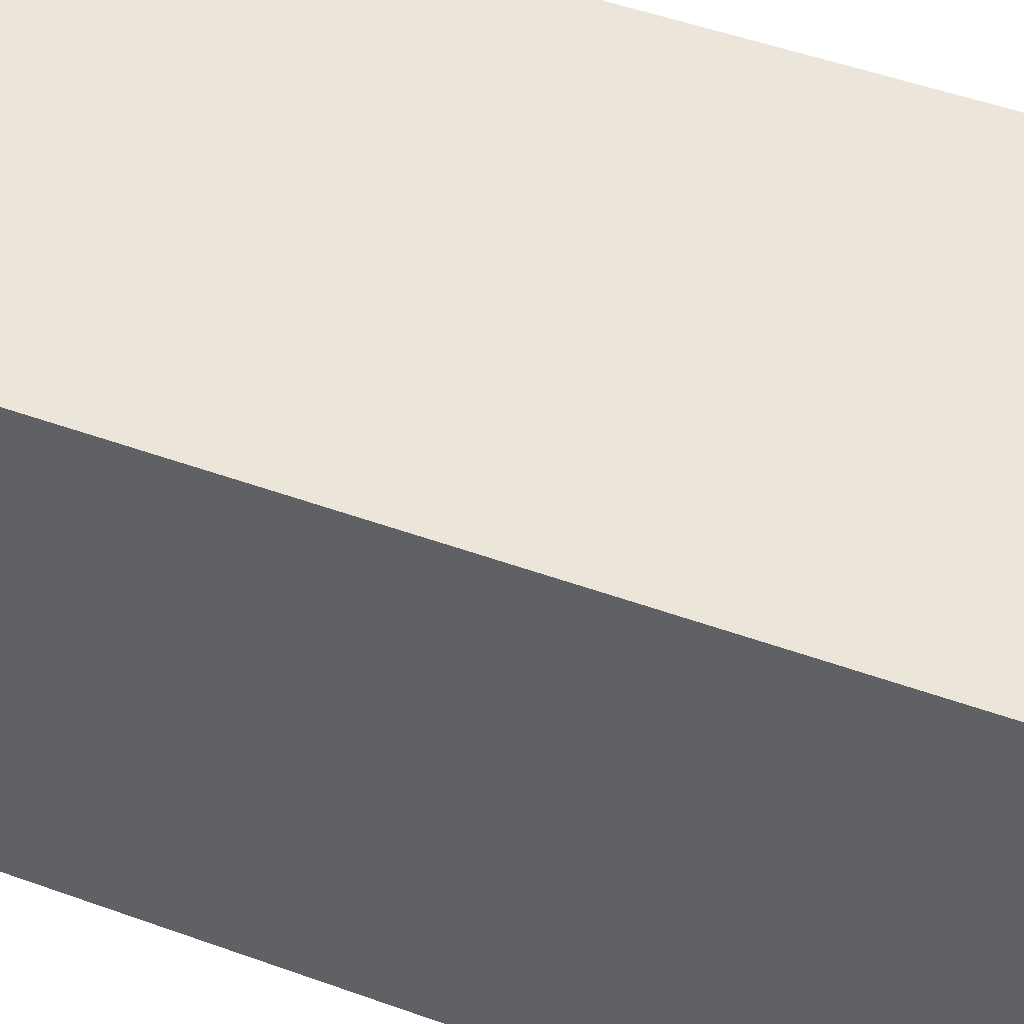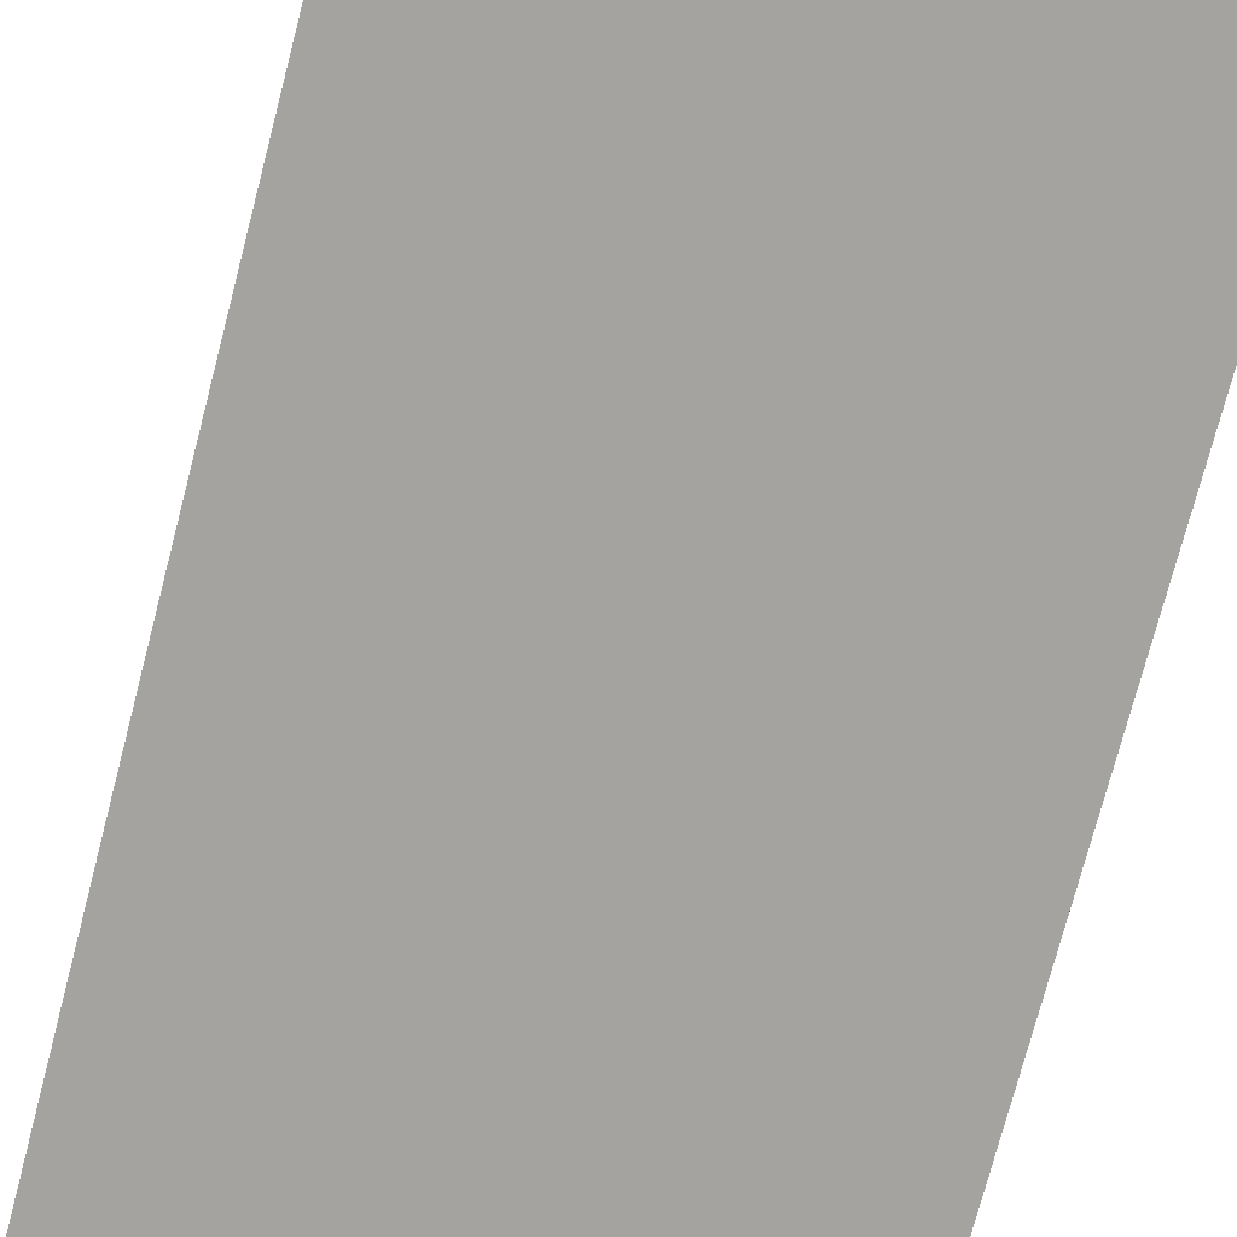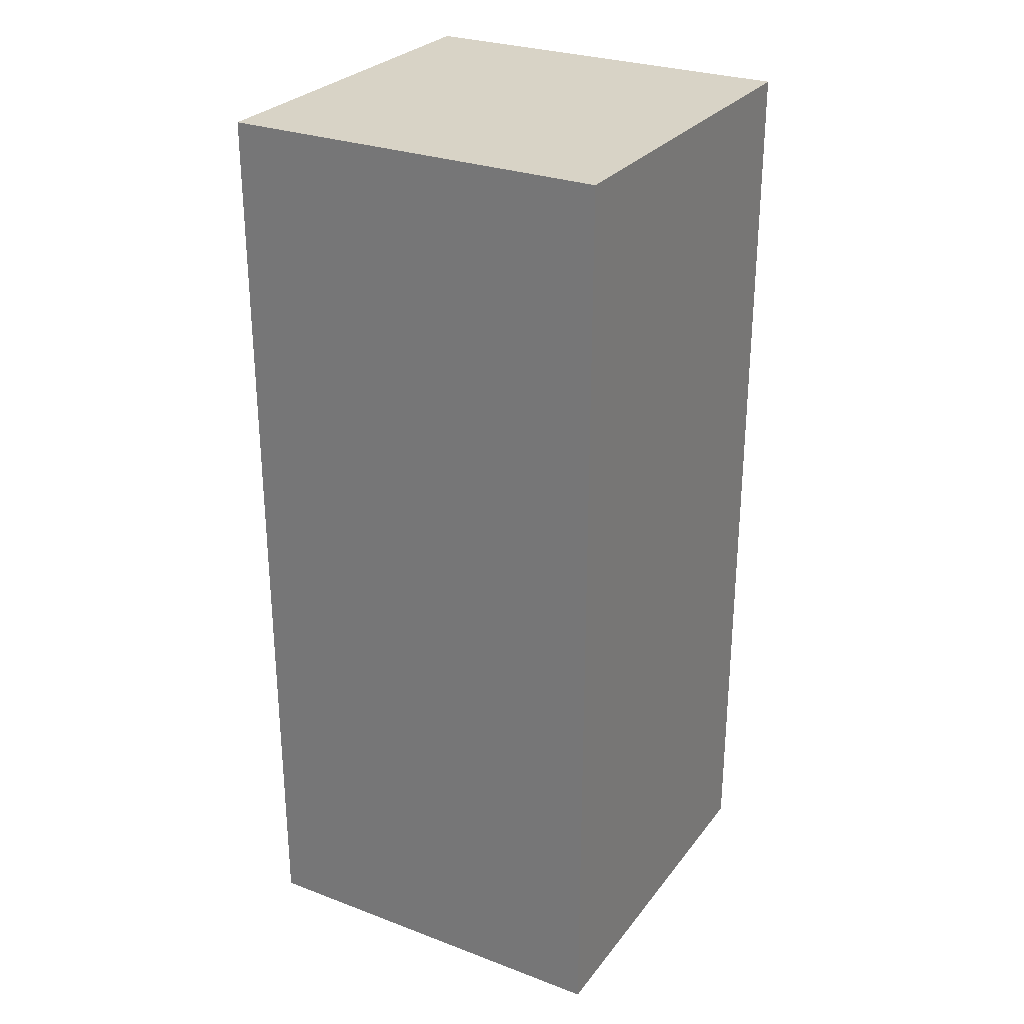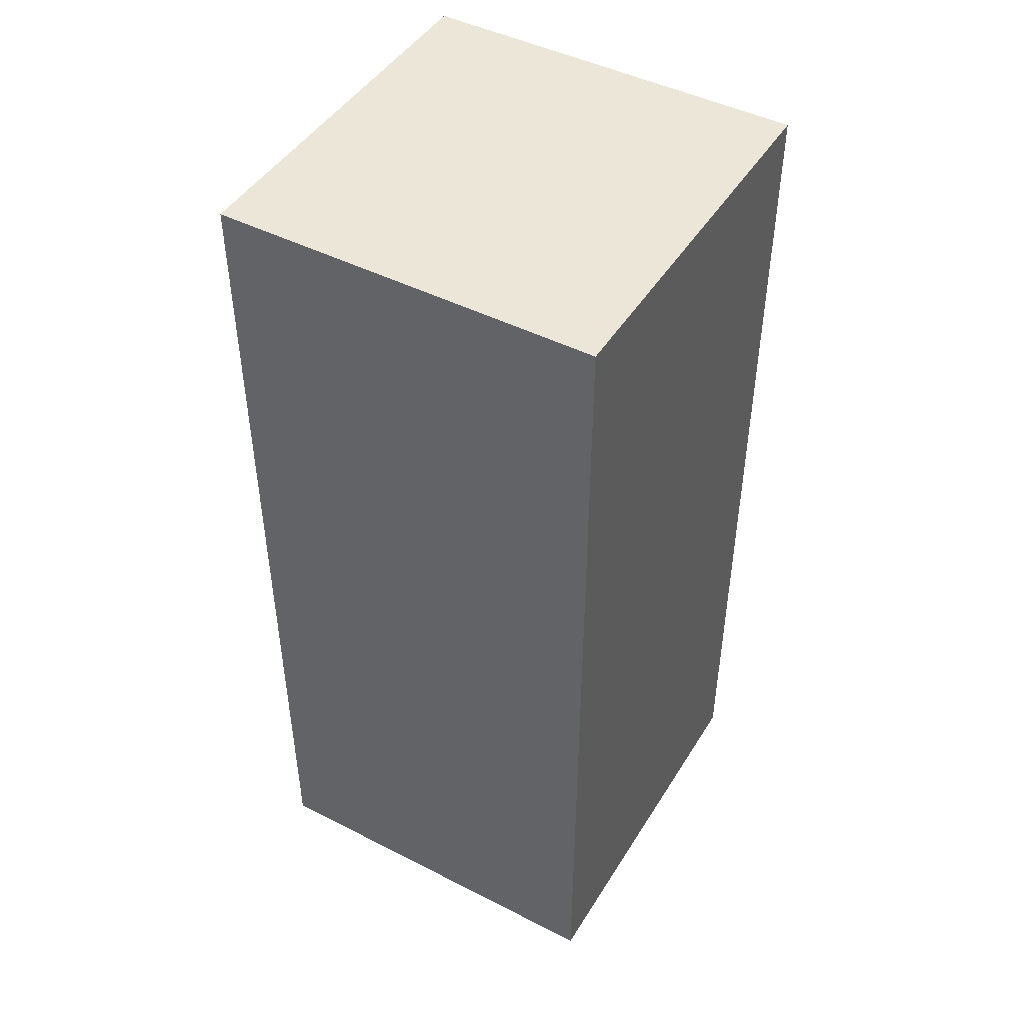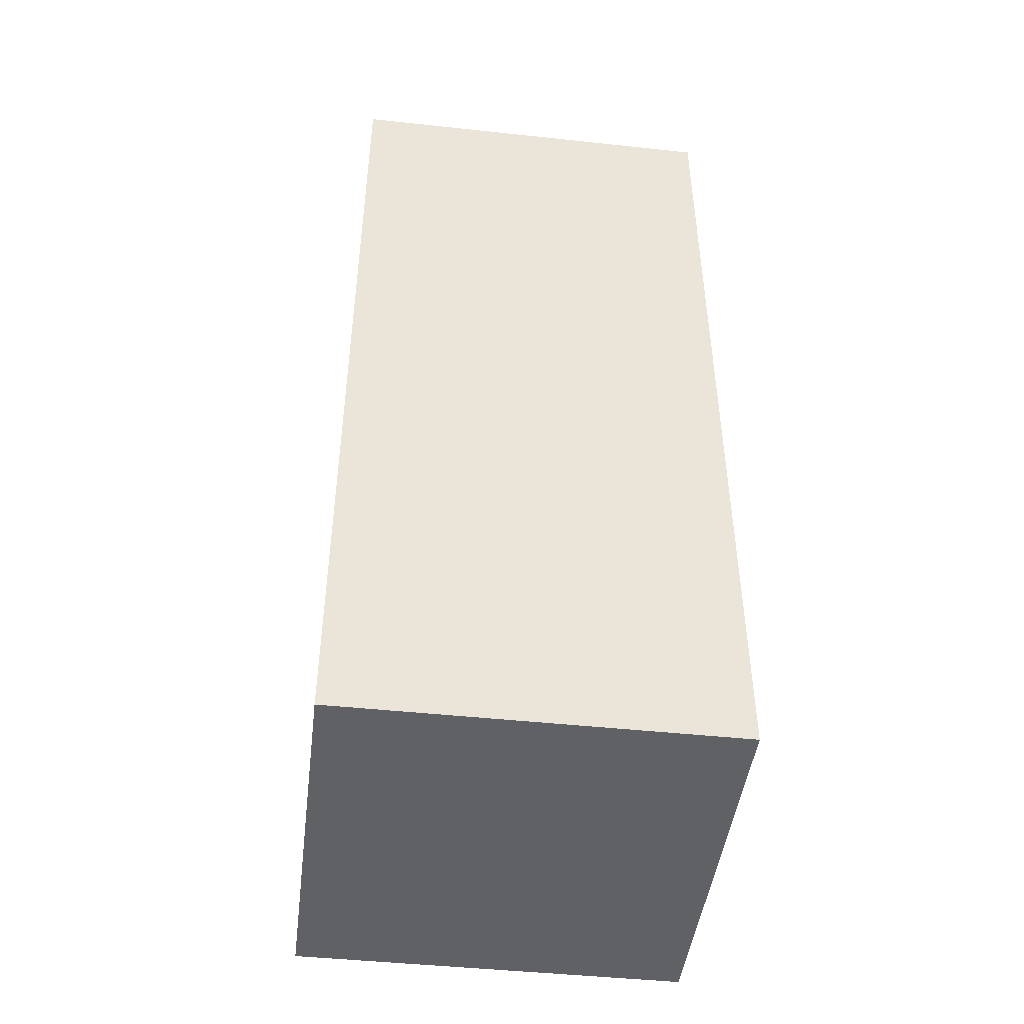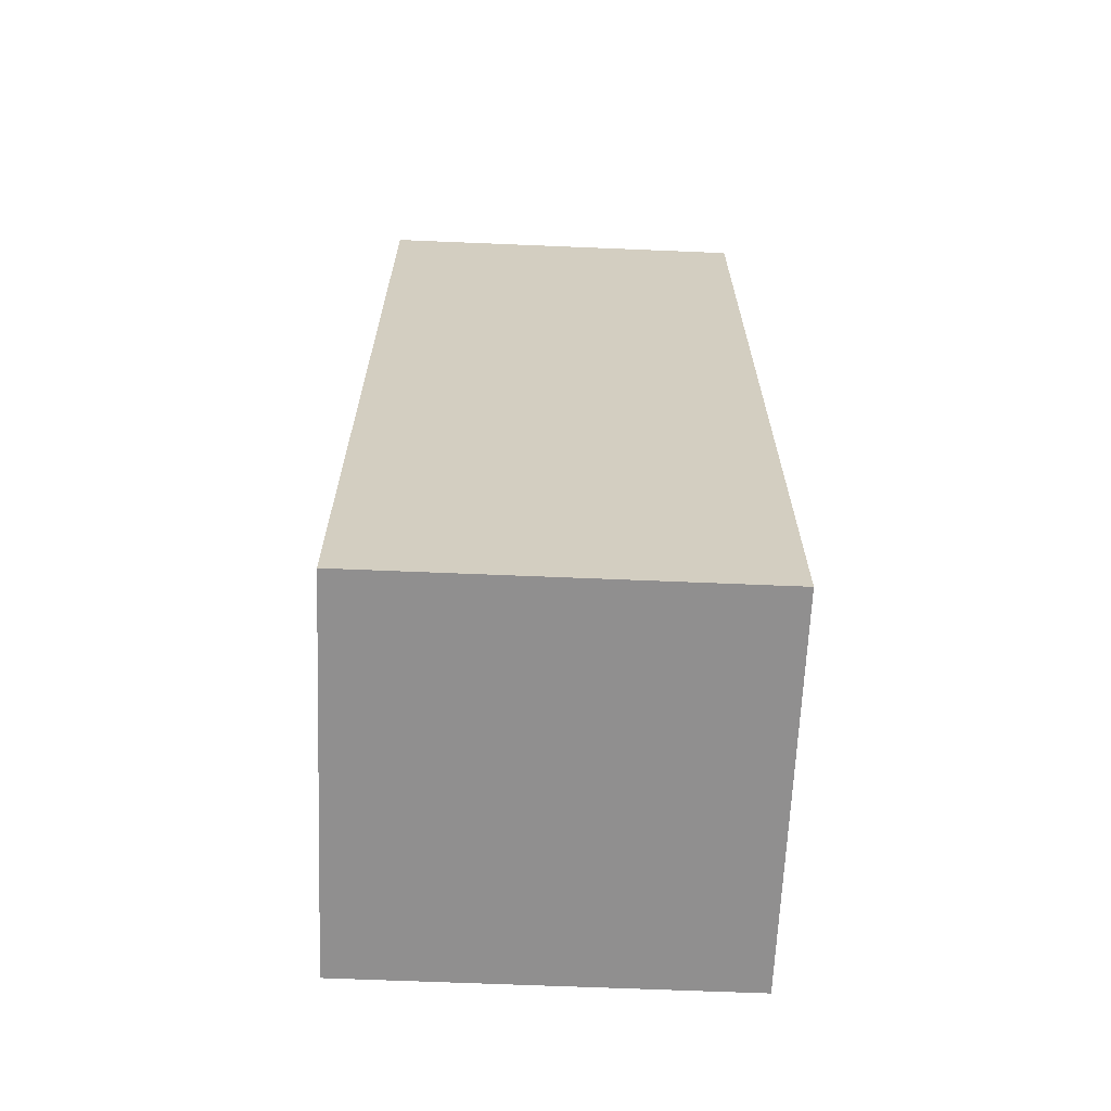
<metadata>
{"format":"obj","ext":"obj","renderer":"f3d","projection":"perspective","resolution":1024,"background":"white","views":[{"elev":47.6,"azim":112.4,"up":"+Z"},{"elev":-73.0,"azim":165.5,"up":"+Z"},{"elev":28.1,"azim":119.6,"up":"+Y"},{"elev":46.2,"azim":-59.8,"up":"+Y"},{"elev":-46.3,"azim":-7.0,"up":"+Y"},{"elev":-65.4,"azim":-92.4,"up":"+Y"}]}
</metadata>
<code>
o 6970
v 2234 1855 7.68
v 2234 1856 7.68
v 2234 1856 7.68
v 2234 1855 8.11
v 2234 1856 8.11
v 2234 1856 8.11
v 2234 1855 7.68
v 2234 1856 7.68
v 2234 1855 7.68
v 2234 1855 8.11
v 2234 1855 7.68
v 2234 1855 8.11
v 2234 1855 8.11
v 2234 1856 8.11
v 2234 1855 8.11
v 2234 1856 8.11
v 2234 1855 7.68
v 2234 1855 8.11
v 2234 1855 7.68
v 2234 1856 8.11
v 2234 1855 8.11
v 2234 1856 7.68
v 2234 1856 8.11
v 2234 1856 8.11
v 2234 1855 7.68
v 2234 1856 7.68
v 2234 1856 8.11
v 2234 1856 7.68
v 2234 1856 7.68
f 1 2 3
f 1 4 5
f 6 2 7
f 8 9 7
f 10 7 11
f 12 13 14
f 14 15 16
f 17 15 18
f 19 20 21
f 22 23 20
f 24 25 26
f 27 28 29

</code>
